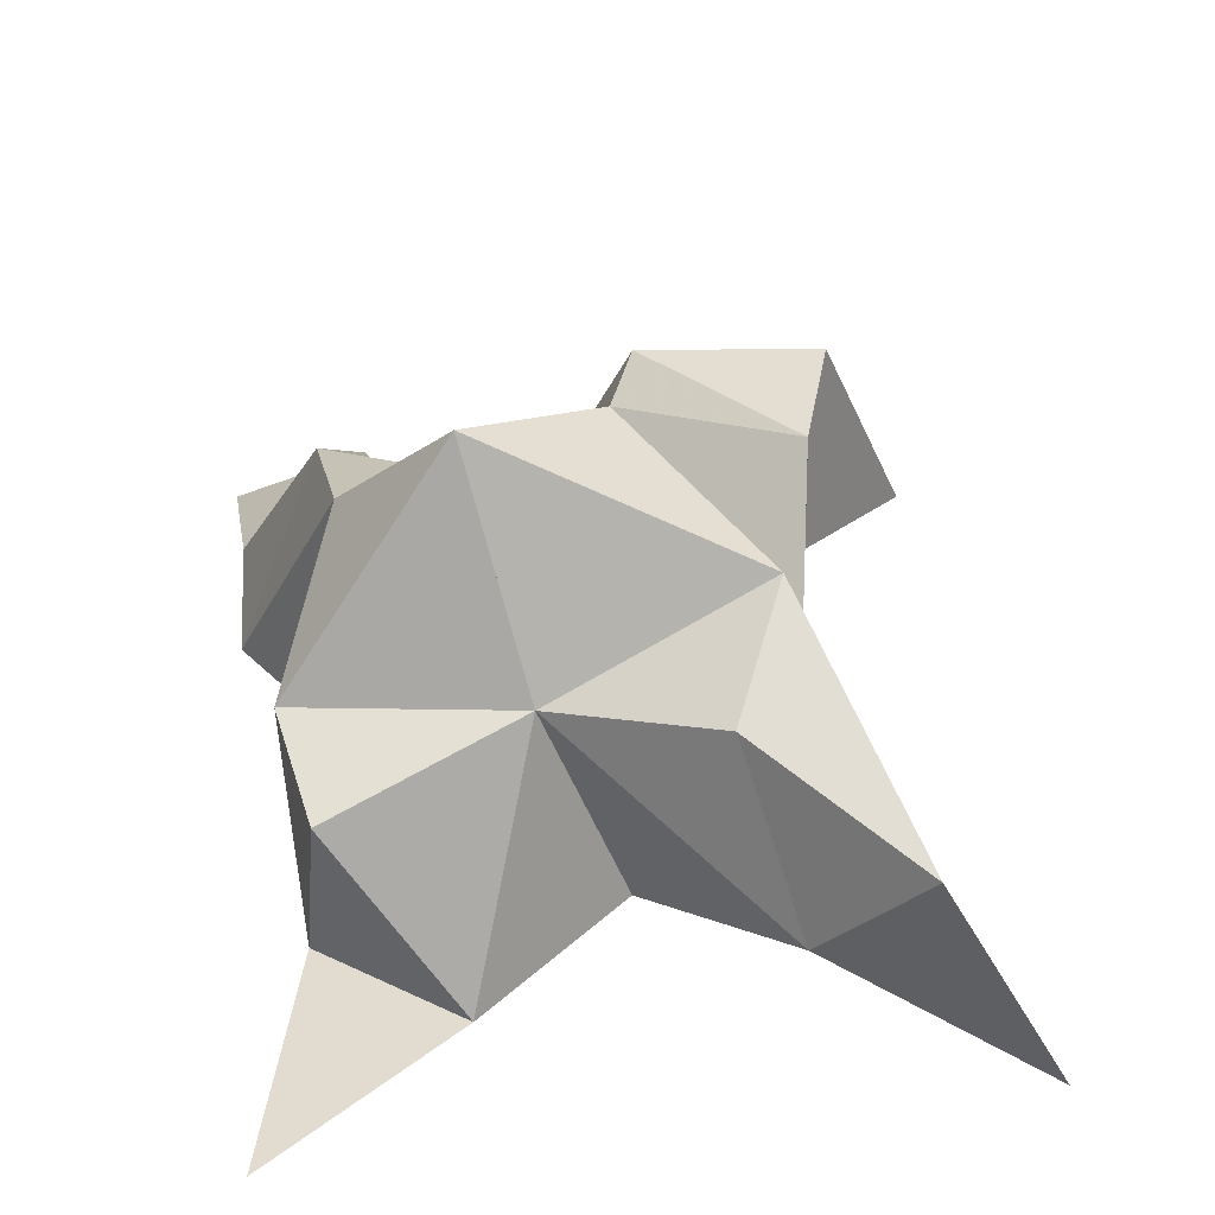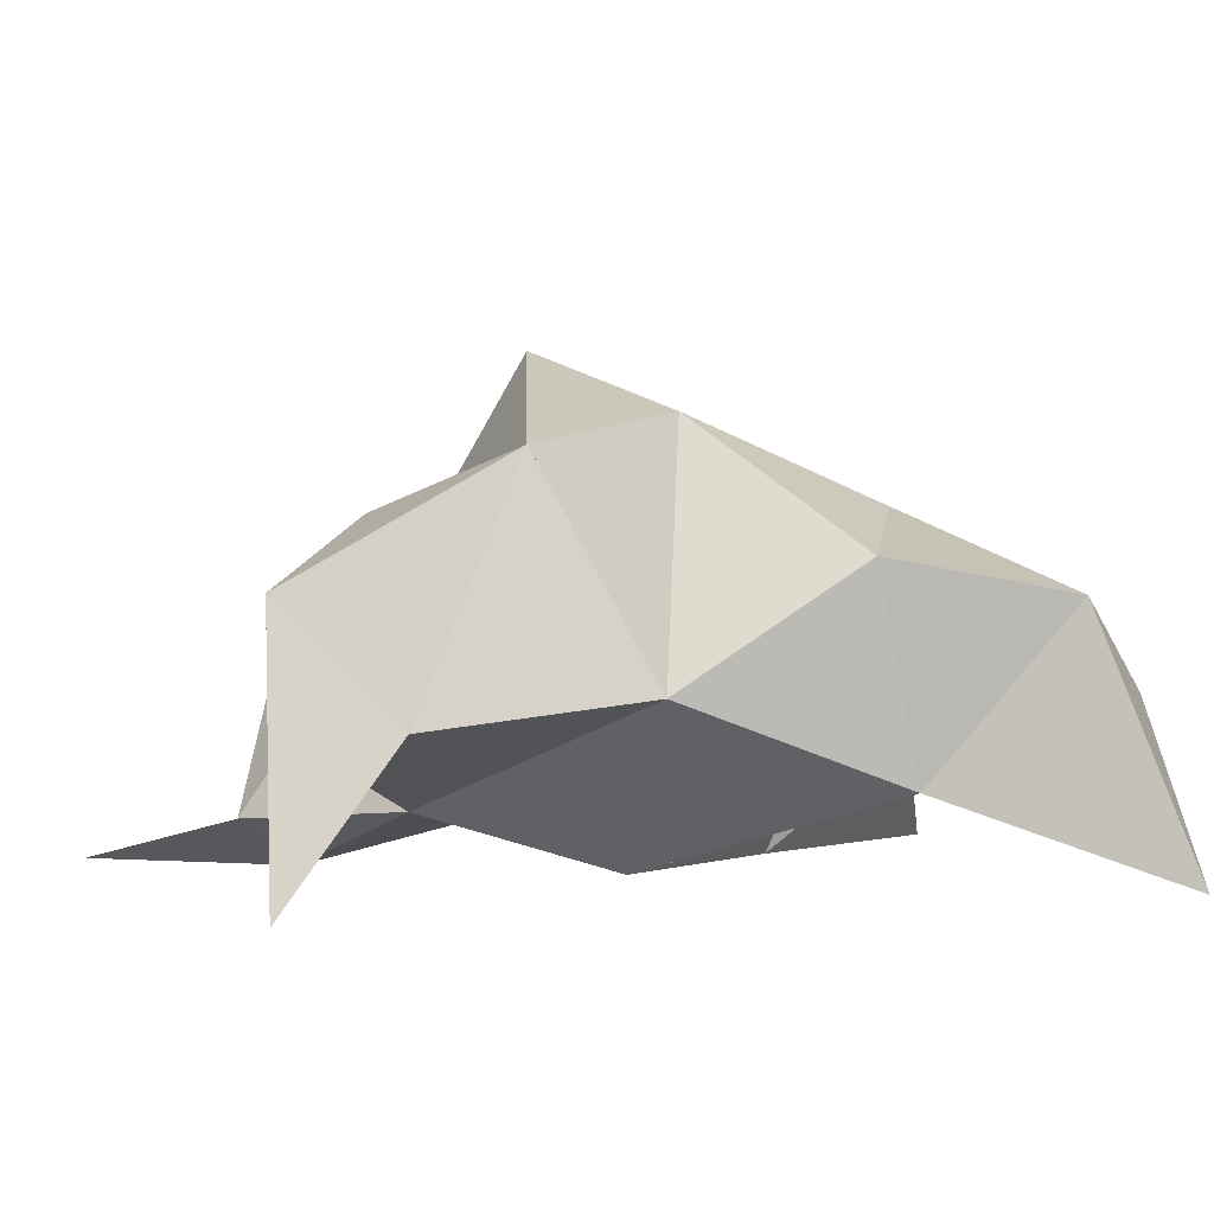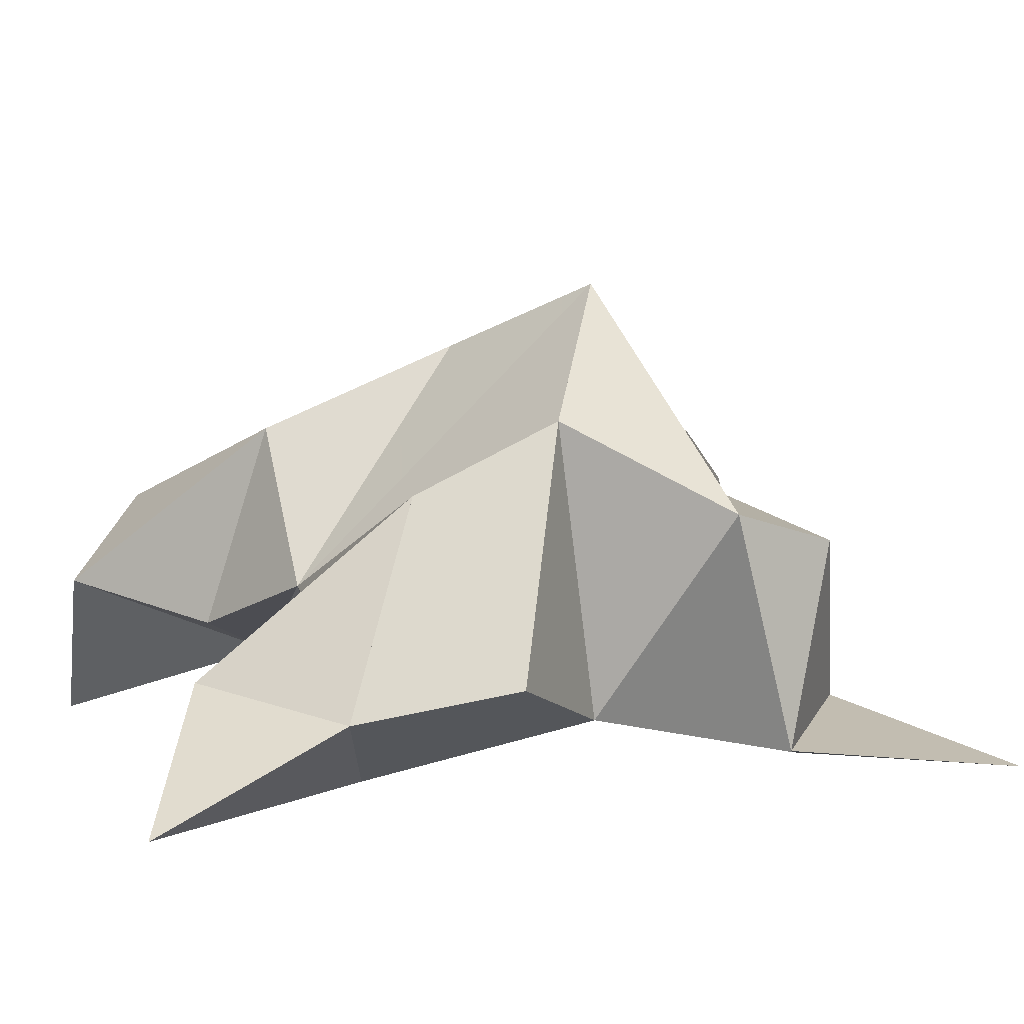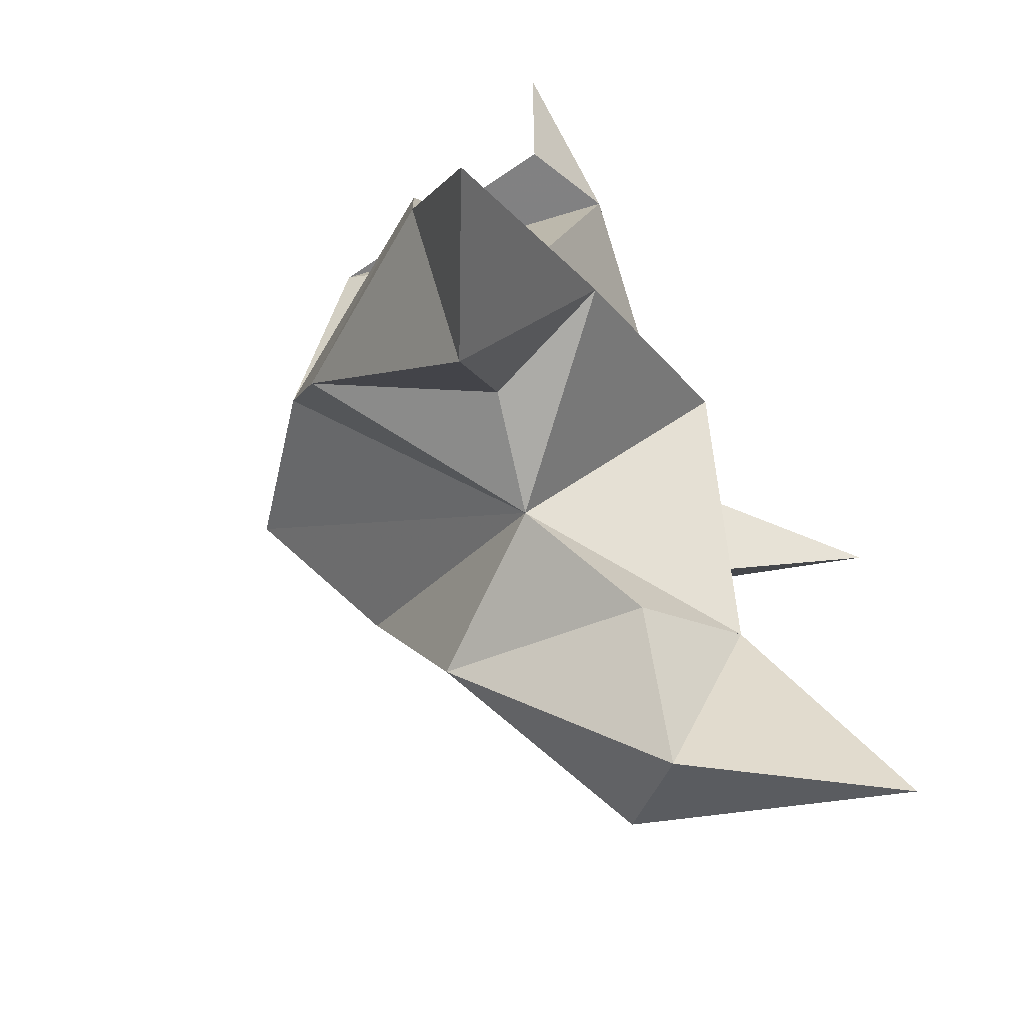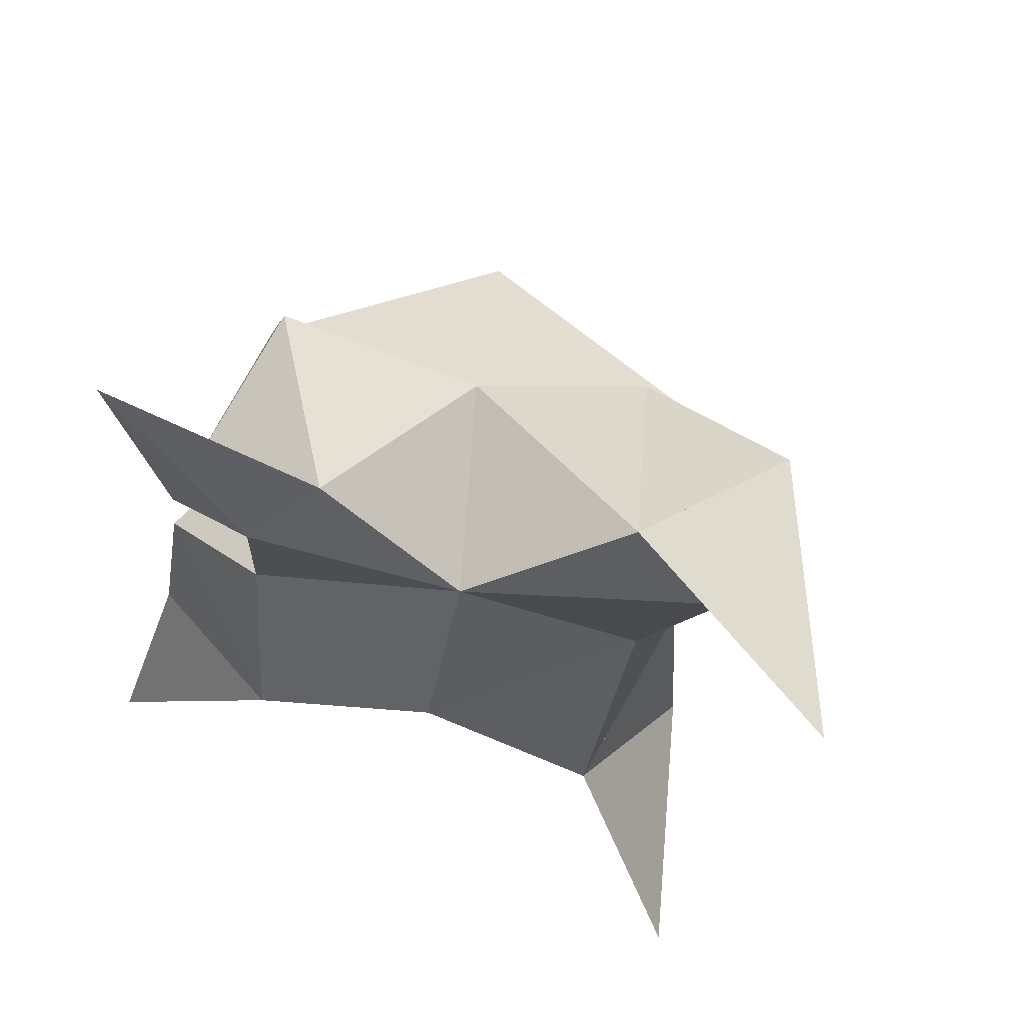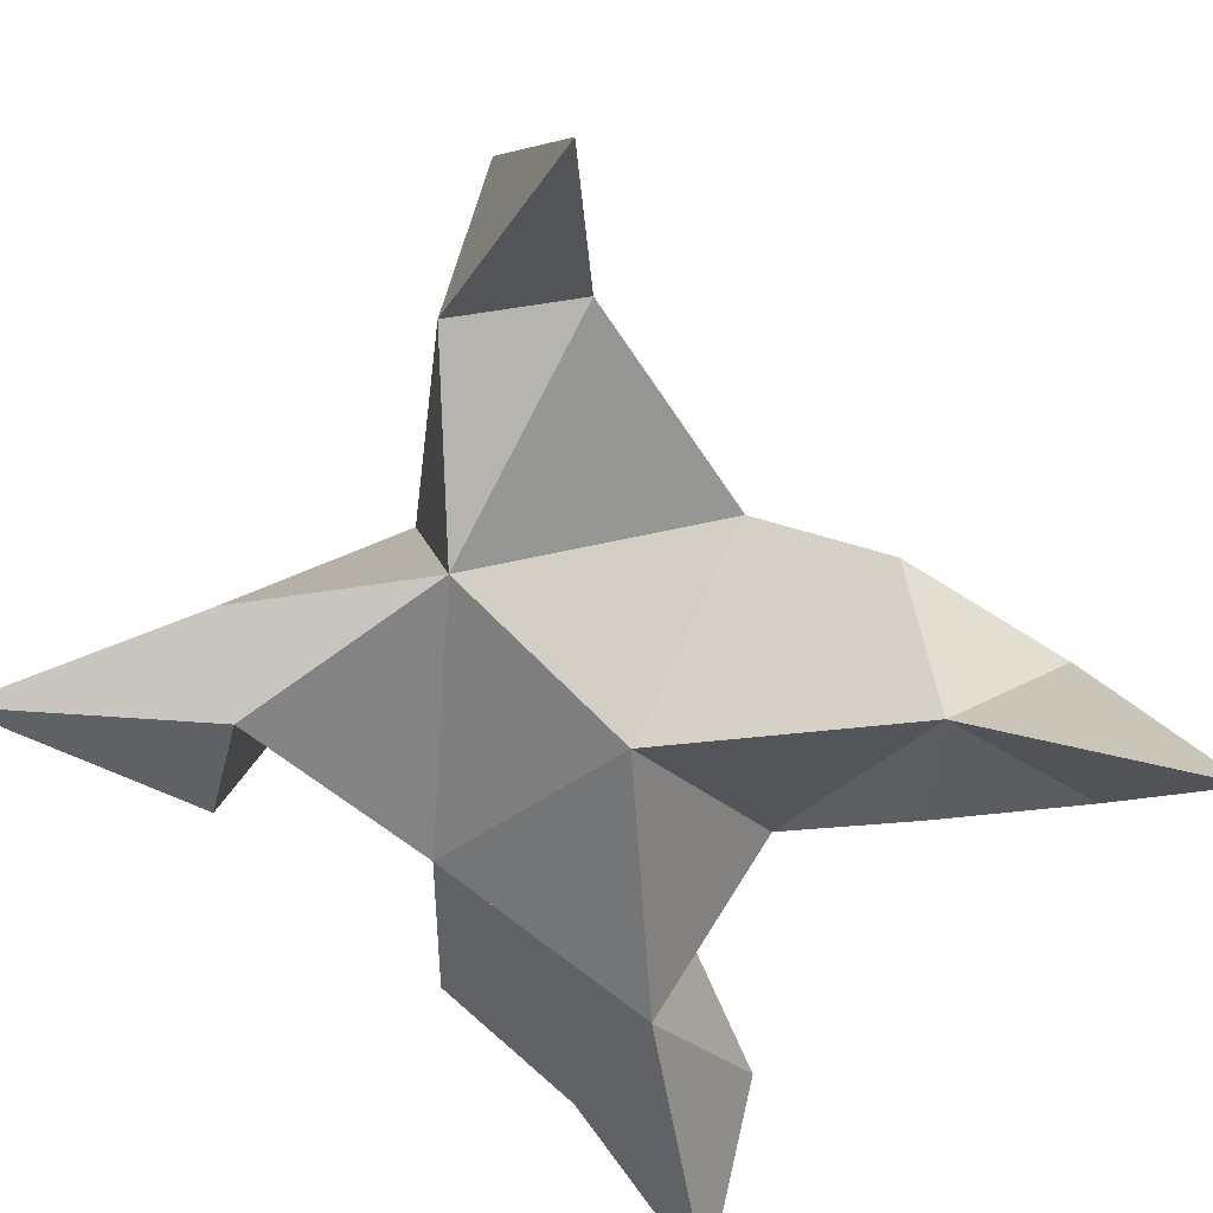
<metadata>
{"format":"obj","ext":"obj","renderer":"f3d","projection":"perspective","resolution":1024,"background":"white","views":[{"elev":42.4,"azim":1.3,"up":"+Y"},{"elev":-0.3,"azim":77.5,"up":"+Y"},{"elev":5.1,"azim":-104.7,"up":"+Y"},{"elev":-69.1,"azim":-54.2,"up":"+Z"},{"elev":64.2,"azim":24.5,"up":"+Z"},{"elev":-60.3,"azim":52.4,"up":"+Y"}]}
</metadata>
<code>
v -0.1875 0.1245 -0.04084
v -0.1897 0.1559 -0.01329
v -0.2086 0.1193 -0.03816
v -0.2164 0.1479 -0.00932
v -0.2013 0.1495 0.006207
v -0.203 0.1313 -0.06719
v -0.1888 0.1003 -0.02698
v -0.2134 0.1852 -0.01565
v -0.1865 0.1109 0.008095
v -0.1193 0.1007 0.03614
v -0.1647 0.1666 -0.006316
v -0.1383 0.1003 -0.103
v -0.1439 0.1246 0.01446
v -0.1911 0.1739 -0.0361
v -0.188 0.1588 -0.07033
v -0.1822 0.1223 -0.08068
v -0.1659 0.1291 -0.104
v -0.1544 0.1443 -0.09062
v -0.1587 0.1502 -0.05871
v -0.1626 0.1142 -0.06686
v -0.1597 0.1288 -0.02641
v -0.1717 0.1563 0.01683
v -0.142 0.1442 0.03449
v -0.16 0.1239 0.03011
v -0.2428 0.1 0.05532
v -0.2409 0.1458 0.002685
v -0.263 0.1 -0.1005
v -0.2204 0.1 0.02122
v -0.2336 0.1618 -0.02731
v -0.2398 0.1501 -0.05401
v -0.2228 0.1228 -0.06555
v -0.2366 0.1199 -0.08987
v -0.2566 0.1153 -0.06802
v -0.253 0.1191 -0.0382
v -0.2264 0.1 -0.06026
v -0.2278 0.109 -0.01901
v -0.2338 0.1402 0.02228
v -0.2375 0.1038 0.014
v -0.2103 0.1086 0.03232
f 1 2 4
f 1 2 7
f 1 2 8
f 1 2 14
f 1 2 21
f 1 2 29
f 1 3 4
f 1 3 6
f 1 3 7
f 1 3 29
f 1 4 7
f 1 4 8
f 1 4 29
f 1 6 7
f 1 6 8
f 1 6 14
f 1 6 15
f 1 6 20
f 1 6 29
f 1 7 20
f 1 7 21
f 1 8 14
f 1 8 29
f 1 14 15
f 1 14 19
f 1 14 21
f 1 15 19
f 1 15 20
f 1 19 20
f 1 19 21
f 1 20 21
f 2 4 5
f 2 4 7
f 2 4 8
f 2 4 9
f 2 4 29
f 2 5 8
f 2 5 9
f 2 5 11
f 2 7 9
f 2 7 21
f 2 8 11
f 2 8 14
f 2 8 29
f 2 9 11
f 2 9 21
f 2 11 14
f 2 11 21
f 2 14 21
f 3 4 7
f 3 4 29
f 3 4 36
f 3 6 7
f 3 6 29
f 3 6 30
f 3 6 35
f 3 7 35
f 3 7 36
f 3 29 30
f 3 29 34
f 3 29 36
f 3 30 34
f 3 30 35
f 3 34 35
f 3 34 36
f 3 35 36
f 4 5 8
f 4 5 9
f 4 5 26
f 4 7 9
f 4 7 36
f 4 8 26
f 4 8 29
f 4 9 26
f 4 9 36
f 4 26 29
f 4 26 36
f 4 29 36
f 5 8 11
f 5 8 26
f 5 9 11
f 5 9 22
f 5 9 24
f 5 9 26
f 5 9 37
f 5 9 39
f 5 11 22
f 5 22 24
f 5 26 37
f 5 37 39
f 6 7 20
f 6 7 35
f 6 8 14
f 6 8 29
f 6 14 15
f 6 15 16
f 6 15 20
f 6 16 20
f 6 29 30
f 6 30 31
f 6 30 35
f 6 31 35
f 7 9 21
f 7 9 36
f 7 20 21
f 7 35 36
f 8 11 14
f 8 26 29
f 9 11 13
f 9 11 21
f 9 11 22
f 9 13 21
f 9 13 22
f 9 13 24
f 9 22 24
f 9 26 28
f 9 26 36
f 9 26 37
f 9 28 36
f 9 28 37
f 9 28 39
f 9 37 39
f 10 13 23
f 10 13 24
f 10 23 24
f 11 13 21
f 11 13 22
f 11 13 23
f 11 14 21
f 11 22 23
f 12 17 18
f 12 17 20
f 12 18 20
f 13 22 23
f 13 22 24
f 13 23 24
f 14 15 19
f 14 19 21
f 15 16 17
f 15 16 18
f 15 16 19
f 15 16 20
f 15 17 18
f 15 17 20
f 15 18 19
f 15 18 20
f 15 19 20
f 16 17 18
f 16 17 20
f 16 18 19
f 16 18 20
f 16 19 20
f 17 18 20
f 18 19 20
f 19 20 21
f 22 23 24
f 25 28 38
f 25 28 39
f 25 38 39
f 26 28 36
f 26 28 37
f 26 28 38
f 26 29 36
f 26 37 38
f 27 32 33
f 27 32 35
f 27 33 35
f 28 37 38
f 28 37 39
f 28 38 39
f 29 30 34
f 29 34 36
f 30 31 32
f 30 31 33
f 30 31 34
f 30 31 35
f 30 32 33
f 30 32 35
f 30 33 34
f 30 33 35
f 30 34 35
f 31 32 33
f 31 32 35
f 31 33 34
f 31 33 35
f 31 34 35
f 32 33 35
f 33 34 35
f 34 35 36
f 37 38 39

</code>
